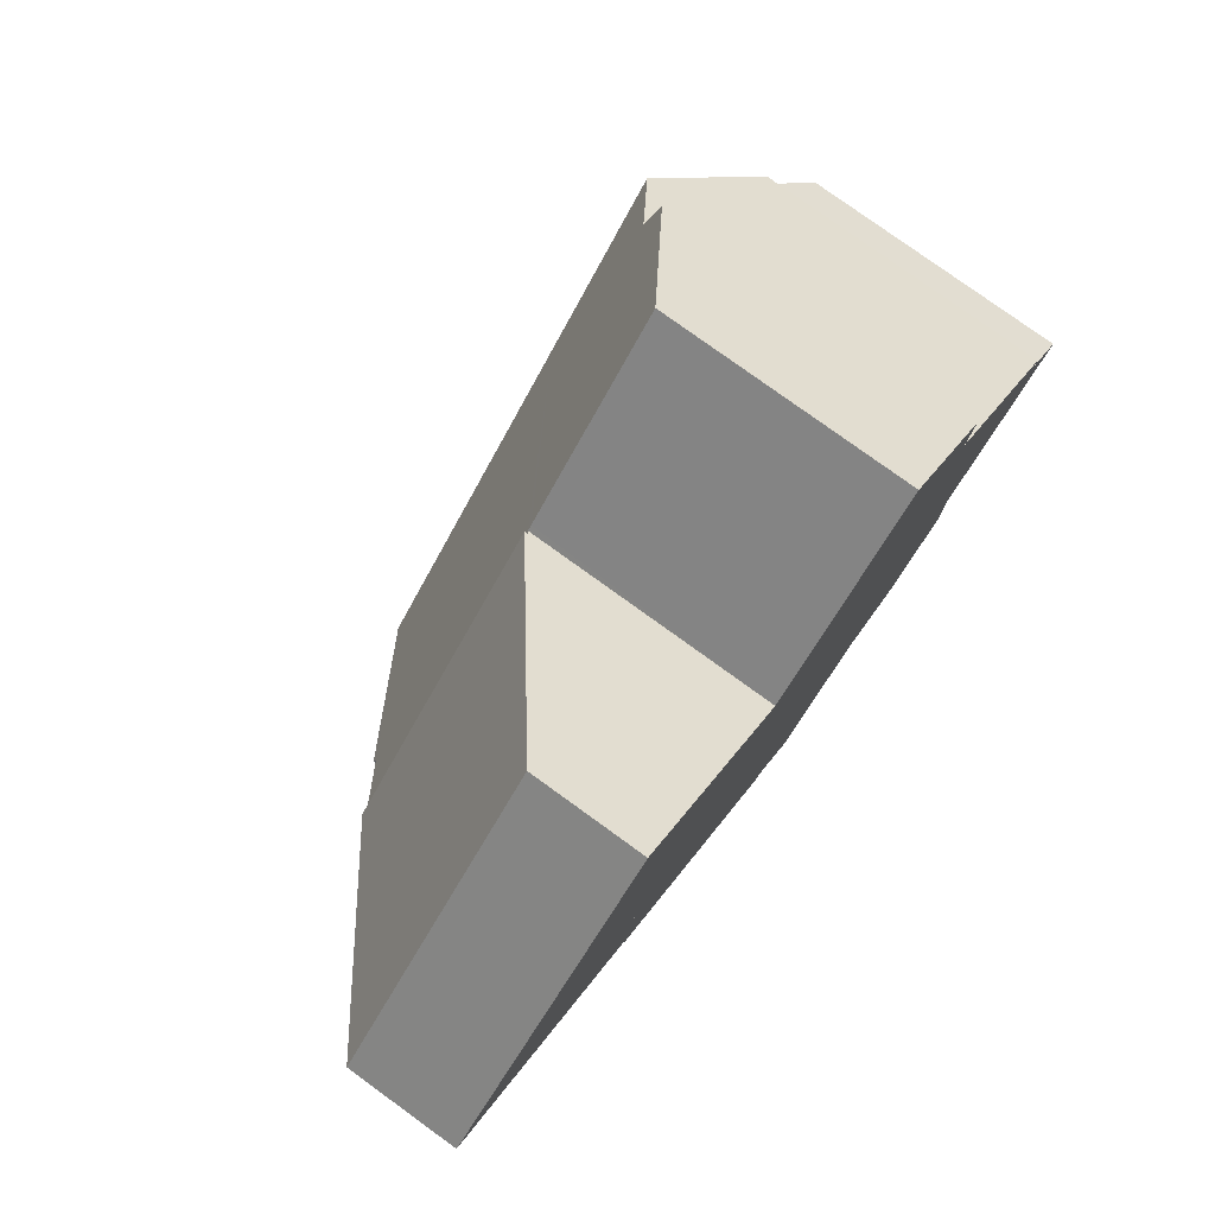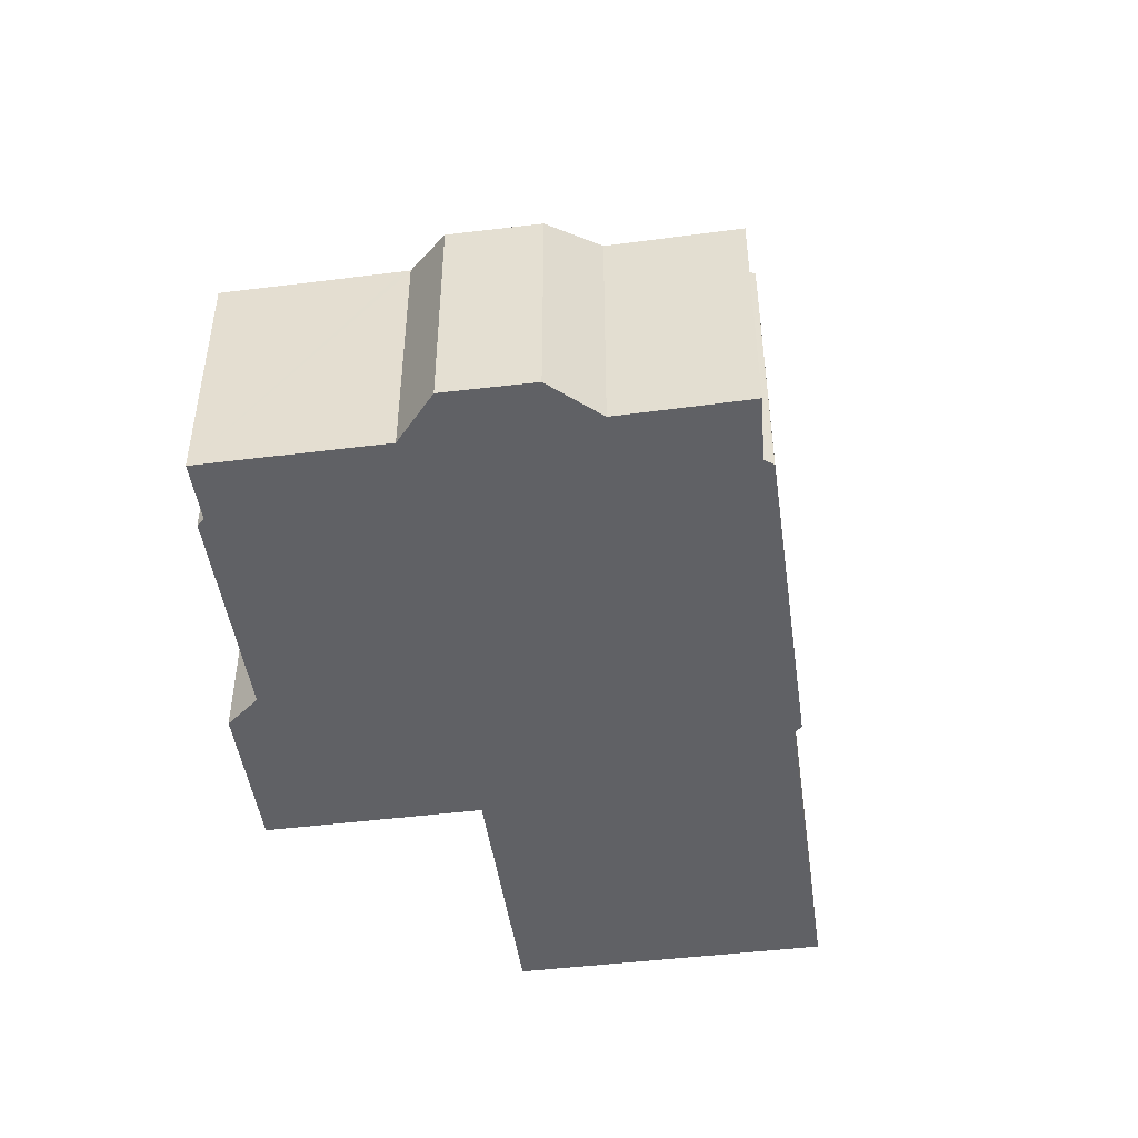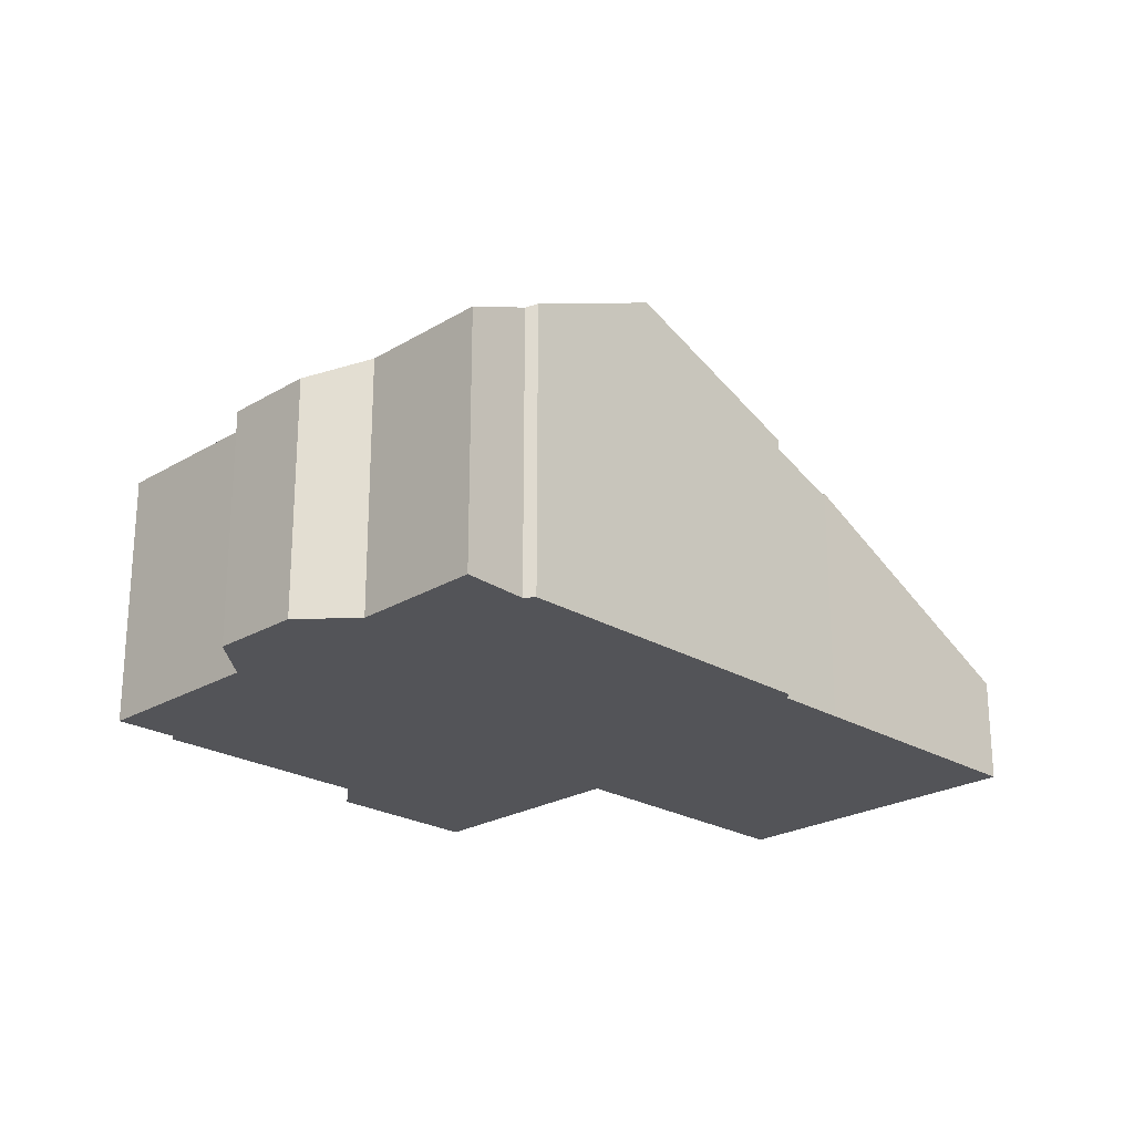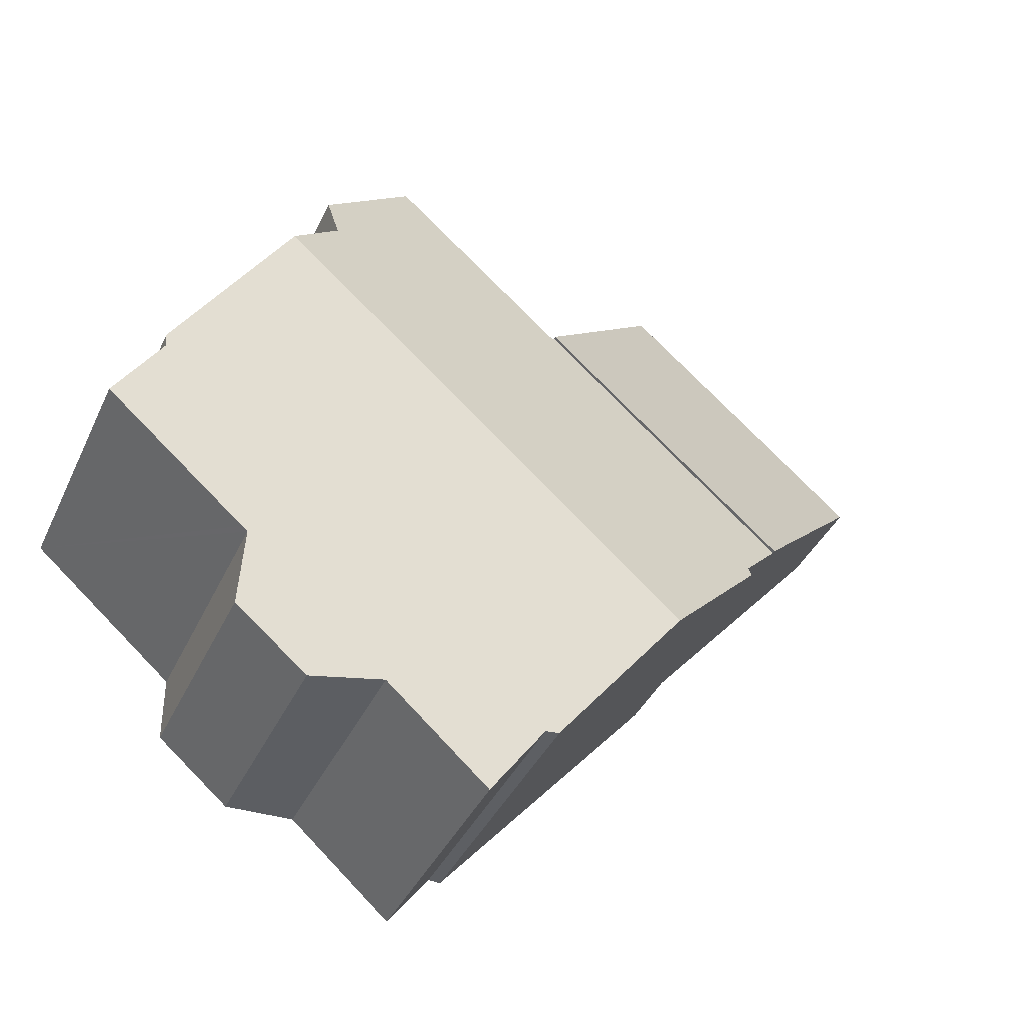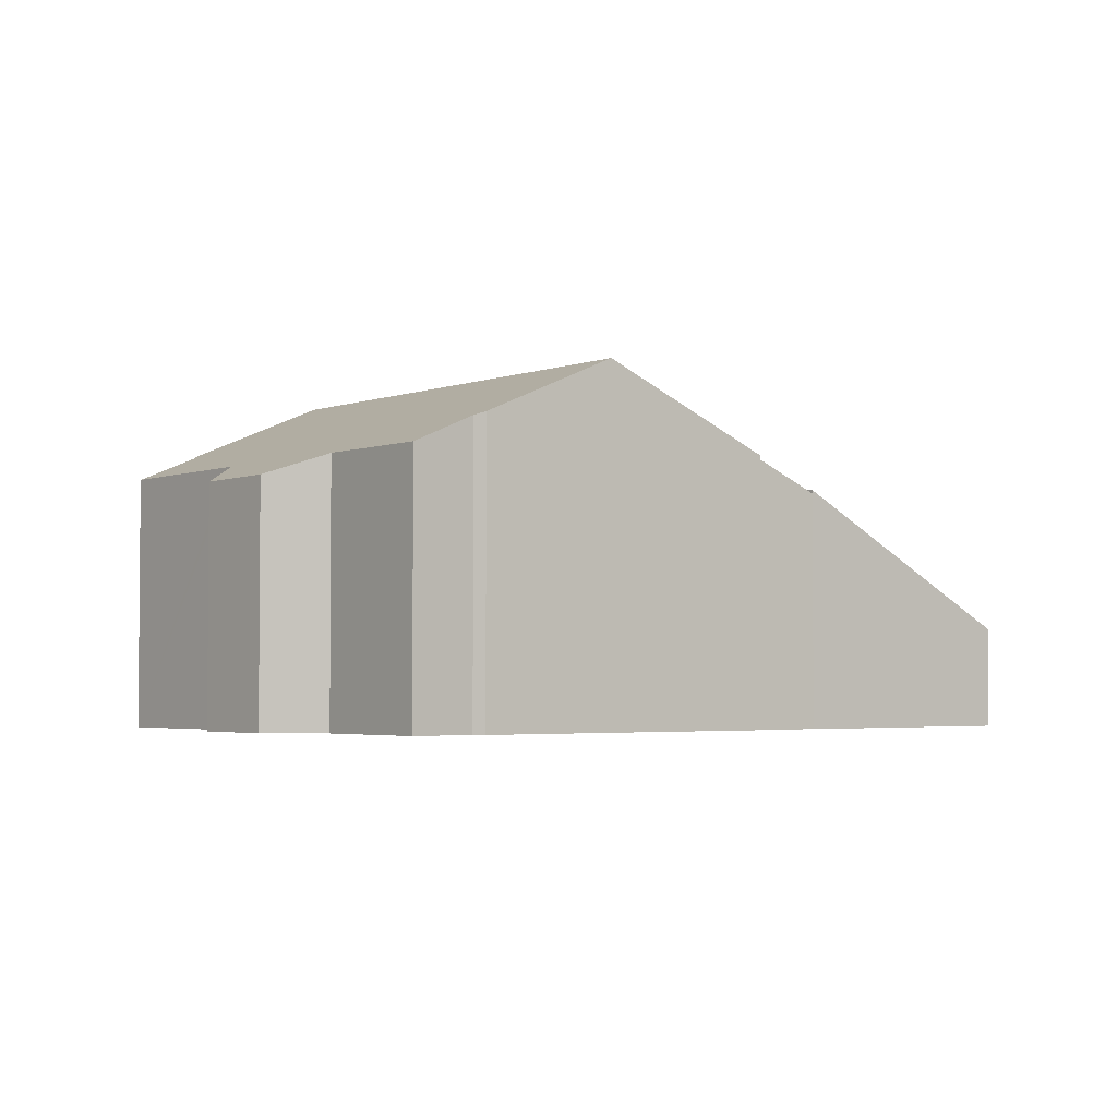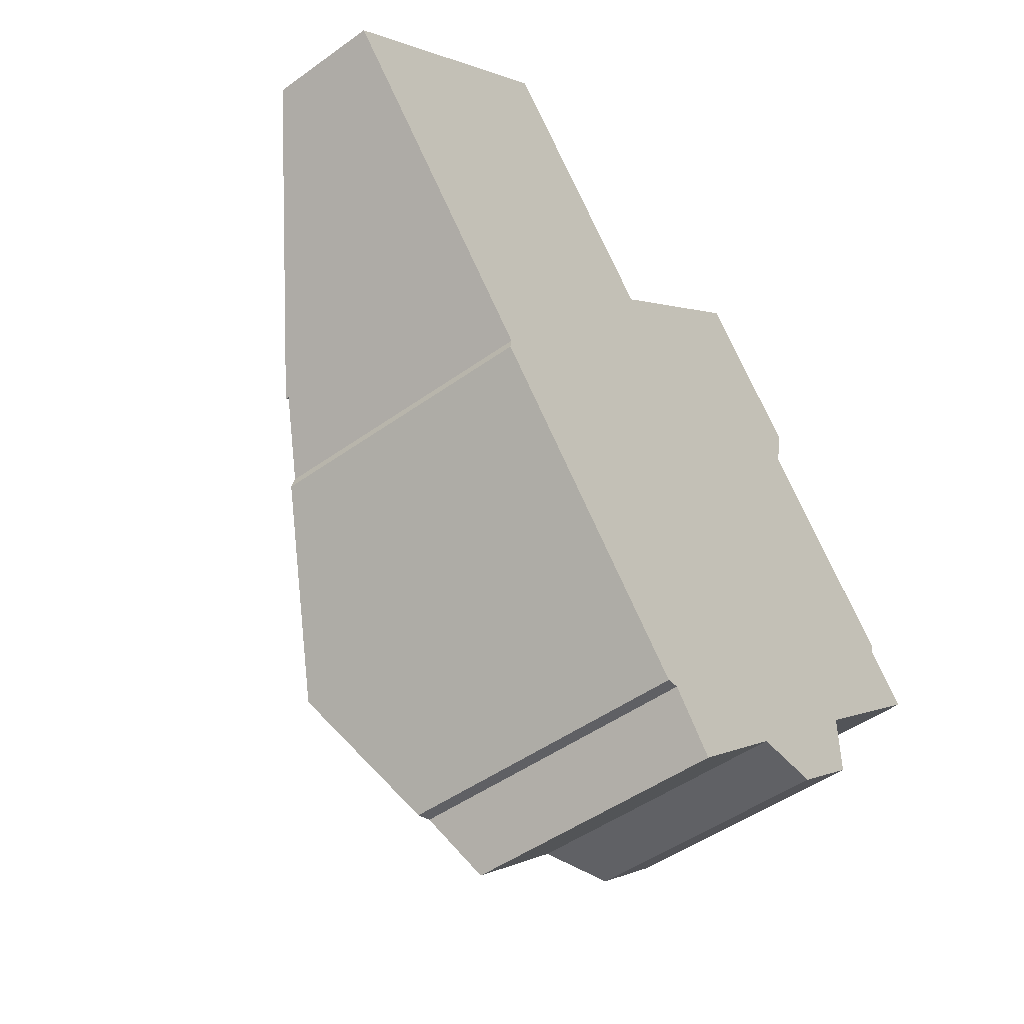
<metadata>
{"format":"obj","ext":"obj","renderer":"f3d","projection":"perspective","resolution":1024,"background":"white","views":[{"elev":78.3,"azim":-54.1,"up":"+Z"},{"elev":-47.6,"azim":147.0,"up":"+Y"},{"elev":-23.6,"azim":-176.0,"up":"+Y"},{"elev":-38.7,"azim":157.1,"up":"+Z"},{"elev":-3.1,"azim":-169.4,"up":"+Y"},{"elev":-47.6,"azim":-50.9,"up":"+Z"}]}
</metadata>
<code>
v  18.9 8.35 1.011
v  11.56 6.533 0.382
v  16.04 6.539 4.276
v  18.69 8.673 -0.2
v  20.11 9.571 -1.814
v  16.3 9.571 -5.143
v  11.43 6.533 0.274
v  4.728 6.489 -5.437
v  11.36 6.489 0.354
v  6.038 7.323 -6.945
v  9.411 9.571 -11.15
v  5.998 7.397 -7.217
v  22.79 7.881 -4.85
v  22.74 7.809 -5.122
v  23.89 7.089 -6.409
v  20.16 7.093 -9.651
v  20.01 7.093 -9.783
v  20.02 6.531 -11.56
v  18.08 6.542 -13.22
v  16.23 7.061 -13.18
v  12.35 7.825 -14.14
v  13.48 7.045 -15.63
v  10.47 8.893 -12.38
v  12.02 7.908 -14.16
v  11.43 -1.678e-17 0.274
v  16.04 -2.618e-16 4.276
v  11.56 -2.339e-17 0.382
v  4.728 3.329e-16 -5.437
v  11.36 -2.168e-17 0.354
v  18.9 -6.191e-17 1.011
v  18.69 1.225e-17 -0.2
v  22.79 2.97e-16 -4.85
v  20.11 1.111e-16 -1.814
v  22.74 3.136e-16 -5.122
v  23.89 3.924e-16 -6.409
v  20.01 5.99e-16 -9.783
v  20.02 7.082e-16 -11.56
v  20.16 5.91e-16 -9.651
v  18.08 8.097e-16 -13.22
v  16.23 8.072e-16 -13.18
v  13.48 9.572e-16 -15.63
v  12.02 8.673e-16 -14.16
v  12.35 8.659e-16 -14.14
v  9.411 6.829e-16 -11.15
v  5.998 4.419e-16 -7.217
v  10.47 7.581e-16 -12.38
v  6.038 4.253e-16 -6.945
v  1.598 4.111 -1.837
v  11.36 6.571 0.354
v  4.728 6.585 -5.437
v  6.652 2.862 5.733
v  0 2.848 1.744e-16
v  6.652 -3.51e-16 5.733
v  0 0 0
v  1.598 1.125e-16 -1.837
g defaultobject
f 1 2 3
f 2 1 4
f 2 4 5
f 2 5 6
f 2 6 7
f 7 8 9
f 8 7 6
f 8 6 10
f 10 6 11
f 10 11 12
f 13 6 5
f 6 13 14
f 6 14 15
f 6 15 16
f 6 16 11
f 11 16 17
f 11 17 18
f 11 18 19
f 11 19 20
f 11 20 21
f 21 20 22
f 11 21 23
f 24 23 21
f 25 2 7
f 2 25 3
f 3 25 26
f 26 25 27
f 28 9 8
f 9 28 29
f 3 30 1
f 30 3 26
f 4 13 5
f 13 4 31
f 13 31 32
f 32 31 33
f 34 15 14
f 15 34 35
f 9 25 7
f 25 9 29
f 1 31 4
f 31 1 30
f 32 14 13
f 14 32 34
f 36 18 17
f 18 36 37
f 35 16 15
f 16 35 17
f 17 35 36
f 36 35 38
f 18 39 19
f 39 18 37
f 40 22 20
f 22 40 41
f 19 40 20
f 40 19 39
f 21 42 24
f 42 21 43
f 22 43 21
f 43 22 41
f 42 23 24
f 23 42 11
f 11 42 12
f 12 42 44
f 12 44 45
f 44 42 46
f 47 8 10
f 8 47 28
f 45 10 12
f 10 45 47
f 43 46 42
f 46 43 44
f 44 43 45
f 45 43 47
f 40 43 41
f 47 29 28
f 29 47 43
f 29 43 40
f 29 40 39
f 29 39 37
f 29 37 36
f 29 36 25
f 25 36 38
f 25 38 27
f 27 38 35
f 27 35 34
f 34 33 31
f 33 34 32
f 27 31 26
f 31 27 34
f 26 31 30
f 48 49 50
f 49 48 51
f 51 48 52
f 52 53 51
f 53 52 54
f 51 29 49
f 29 51 53
f 49 28 50
f 28 49 29
f 28 48 50
f 48 28 52
f 52 28 55
f 52 55 54
f 55 53 54
f 53 55 29
f 29 55 28

</code>
